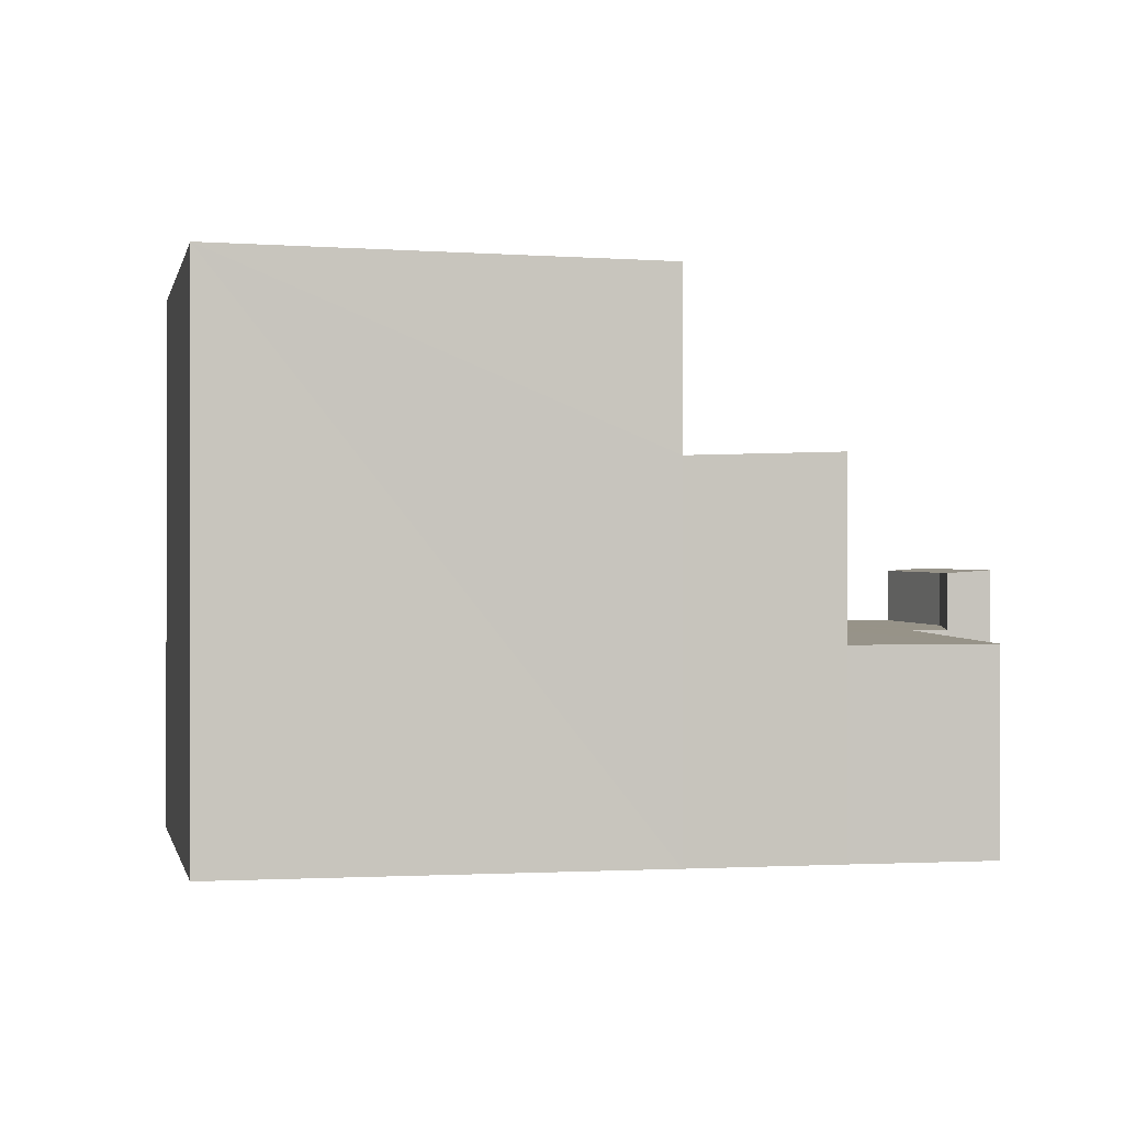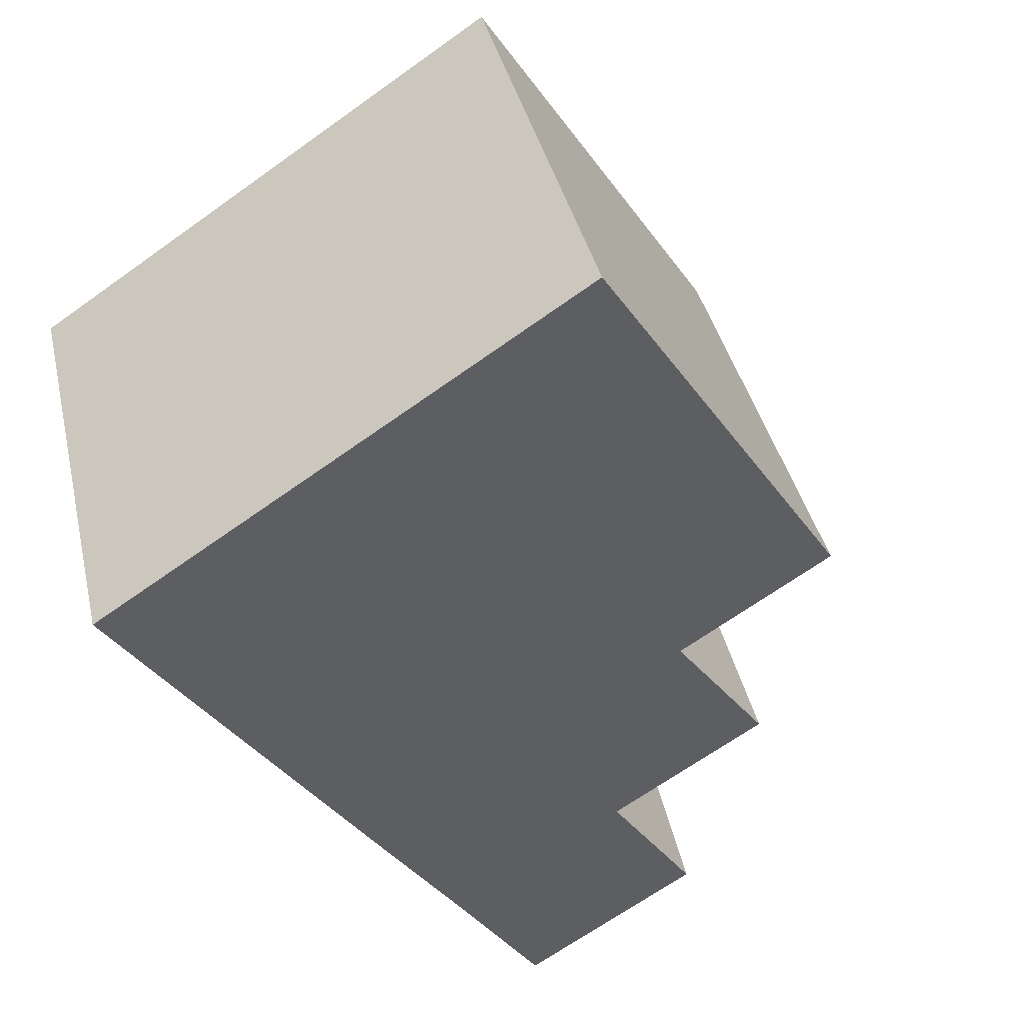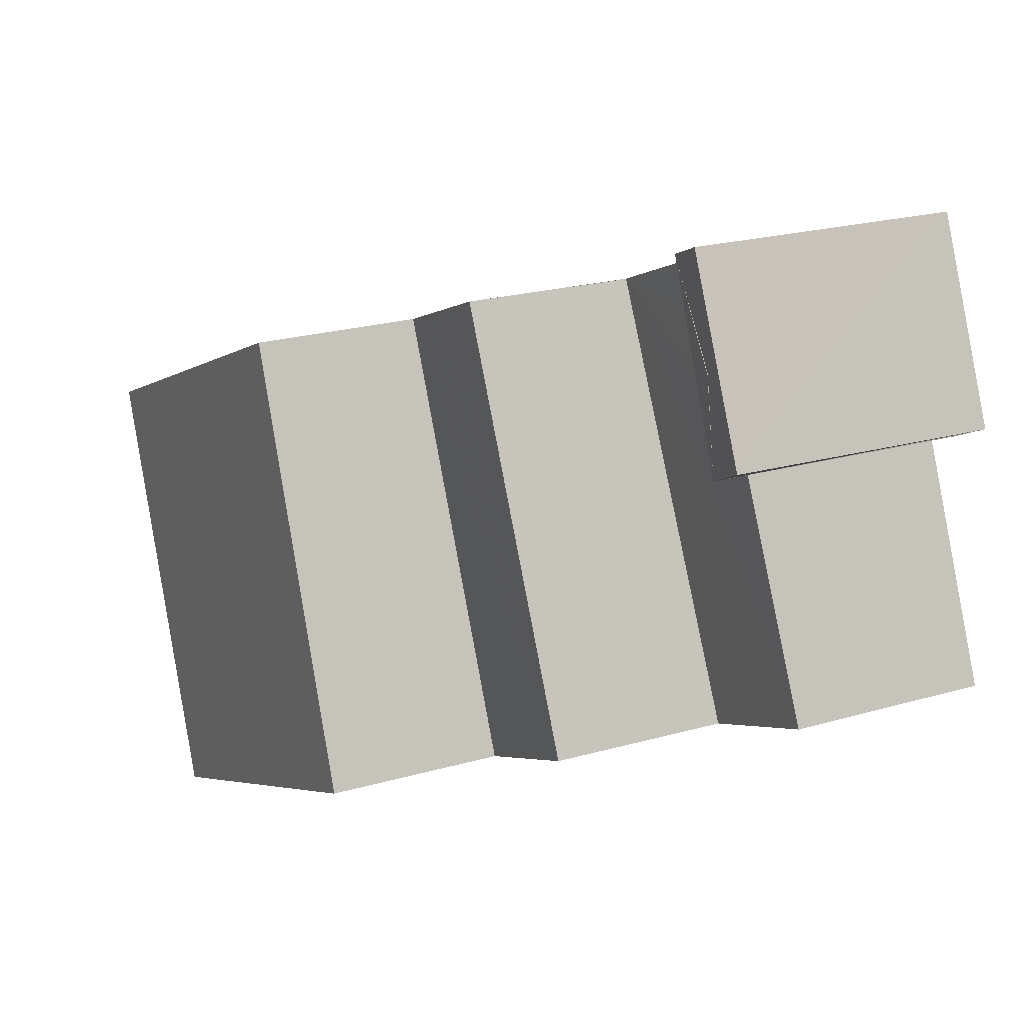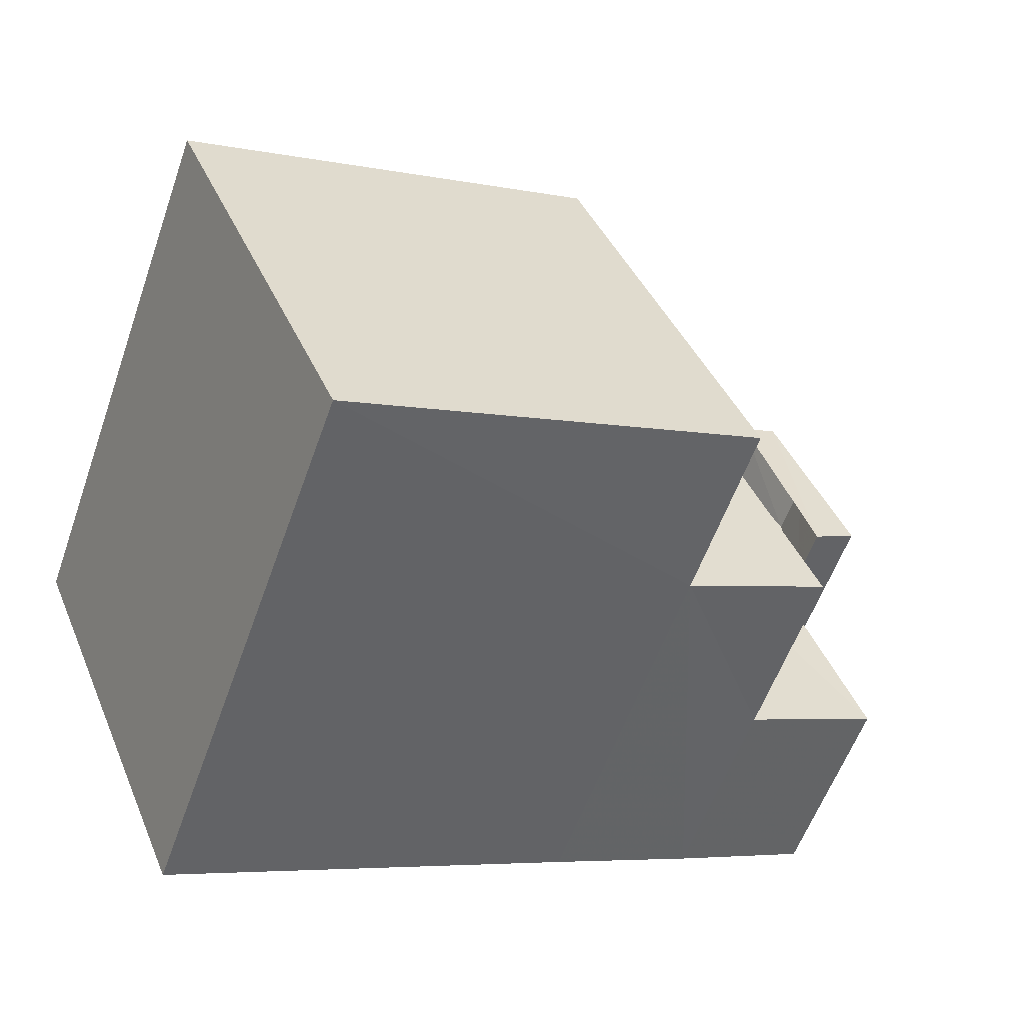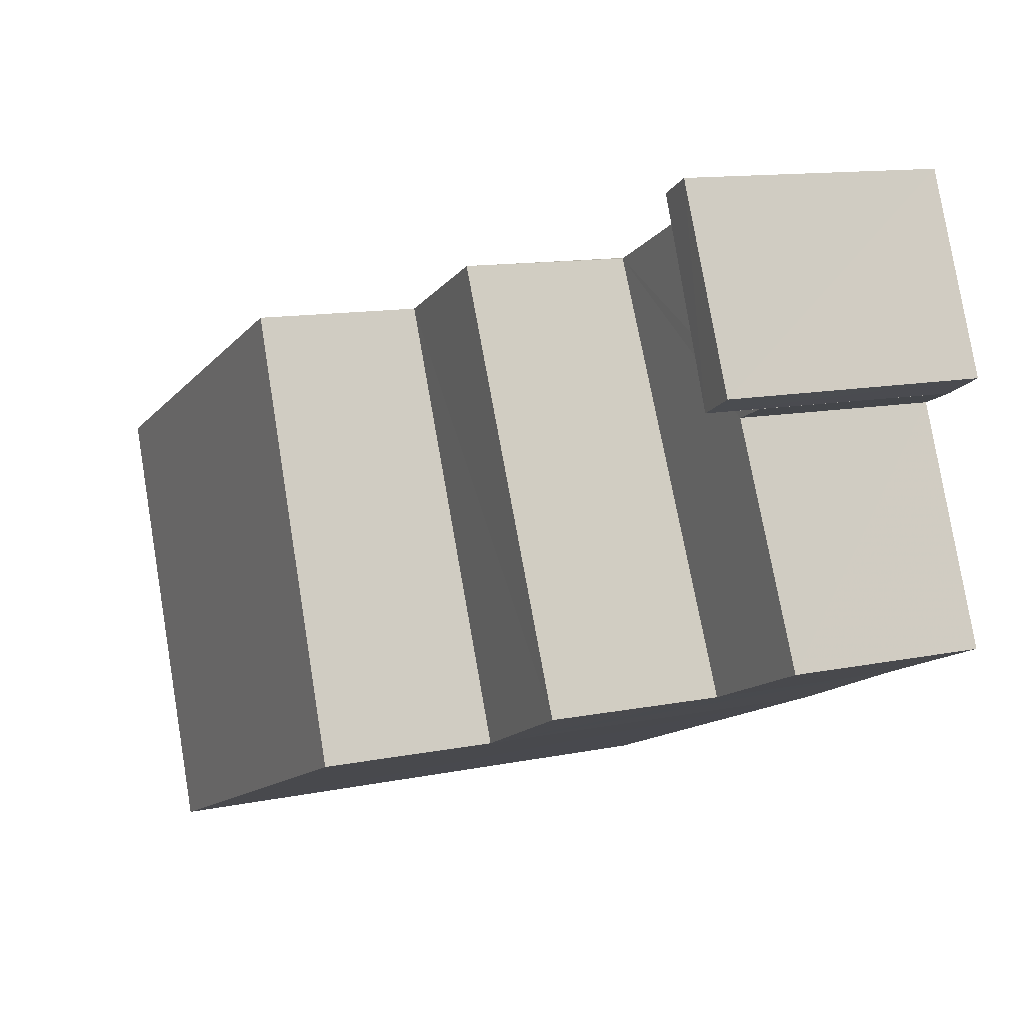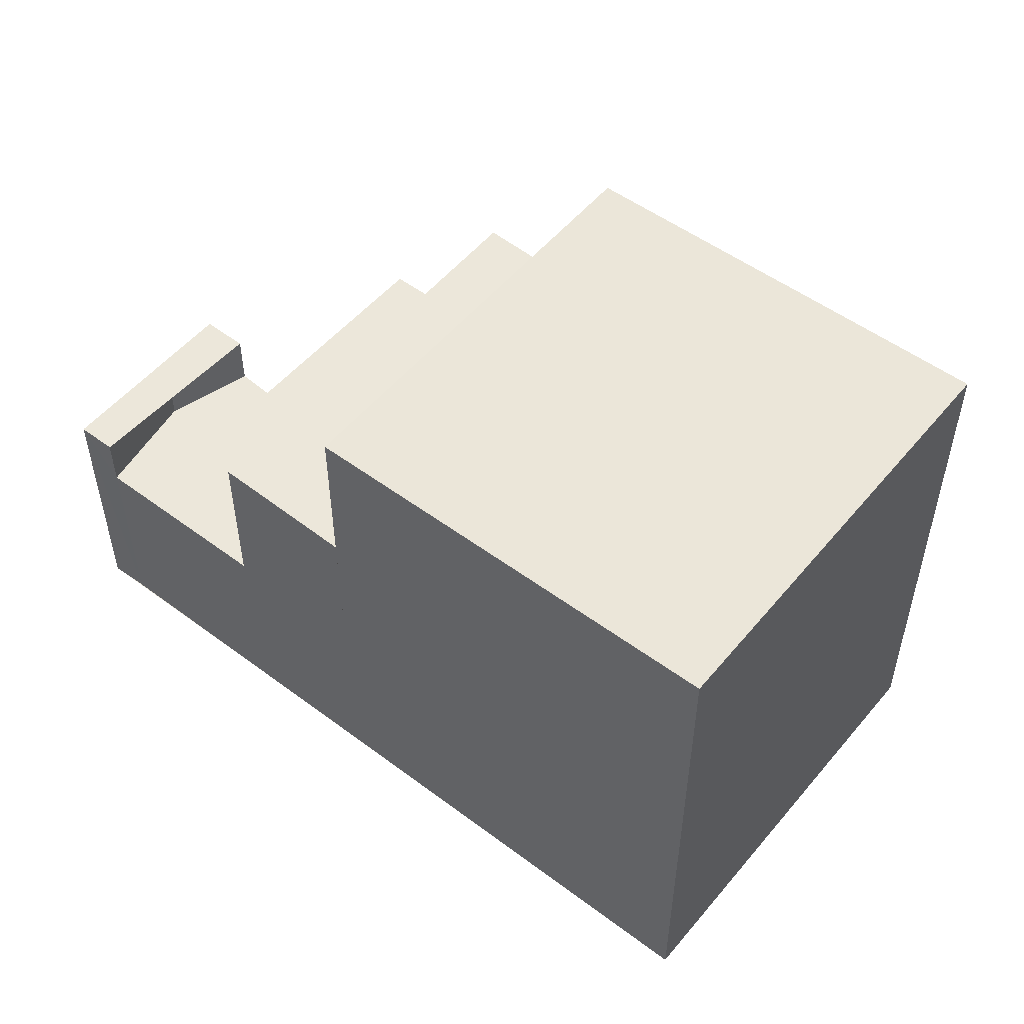
<metadata>
{"format":"obj","ext":"obj","renderer":"f3d","projection":"perspective","resolution":1024,"background":"white","views":[{"elev":-0.1,"azim":11.2,"up":"+Z"},{"elev":-66.9,"azim":-54.3,"up":"+Y"},{"elev":21.7,"azim":62.9,"up":"+Y"},{"elev":-57.3,"azim":-19.4,"up":"+Y"},{"elev":11.8,"azim":64.1,"up":"+Y"},{"elev":53.3,"azim":-118.4,"up":"+Z"}]}
</metadata>
<code>
v 8.48e+04 4.463e+05 0.117
v 8.48e+04 4.463e+05 0.117
v 8.48e+04 4.463e+05 0.117
v 8.48e+04 4.463e+05 0.117
v 8.48e+04 4.463e+05 0.117
v 8.48e+04 4.463e+05 0.117
v 8.48e+04 4.463e+05 0.117
v 8.48e+04 4.463e+05 0.117
v 8.48e+04 4.463e+05 0.117
v 8.479e+04 4.463e+05 0.117
v 8.479e+04 4.463e+05 0.117
v 8.48e+04 4.463e+05 0.117
v 8.48e+04 4.463e+05 4.495
v 8.48e+04 4.463e+05 4.521
v 8.48e+04 4.463e+05 3.585
v 8.48e+04 4.463e+05 4.478
v 8.48e+04 4.463e+05 3.536
v 8.48e+04 4.463e+05 4.484
v 8.48e+04 4.463e+05 9.038
v 8.48e+04 4.463e+05 6.189
v 8.48e+04 4.463e+05 6.265
v 8.48e+04 4.463e+05 8.952
v 8.479e+04 4.463e+05 9.055
v 8.48e+04 4.463e+05 3.494
v 8.48e+04 4.463e+05 3.496
v 8.48e+04 4.463e+05 4.444
v 8.48e+04 4.463e+05 6.341
v 8.48e+04 4.463e+05 3.579
v 8.479e+04 4.463e+05 9.139
v 8.48e+04 4.463e+05 3.389
v 8.48e+04 4.463e+05 3.385
v 8.48e+04 4.463e+05 6.268
f 1 2 3 4 5 6 7 8 9 10 11 12
f 13 4 3 14
f 14 3 2 15 16
f 16 15 17 18
f 19 20 21 22
f 22 21 12 11 23
f 24 6 5 25
f 18 17 25 26
f 27 28 1 12 21
f 23 11 10 29
f 26 25 5 4 13
f 30 7 6 24
f 31 8 7 30
f 29 10 9 20 19
f 20 9 8 31 32
f 15 2 1 28
f 32 31 28 27
f 26 13 14 16 18
f 29 19 22 23
f 32 27 21 20
f 28 31 30 24 25 17 15

</code>
